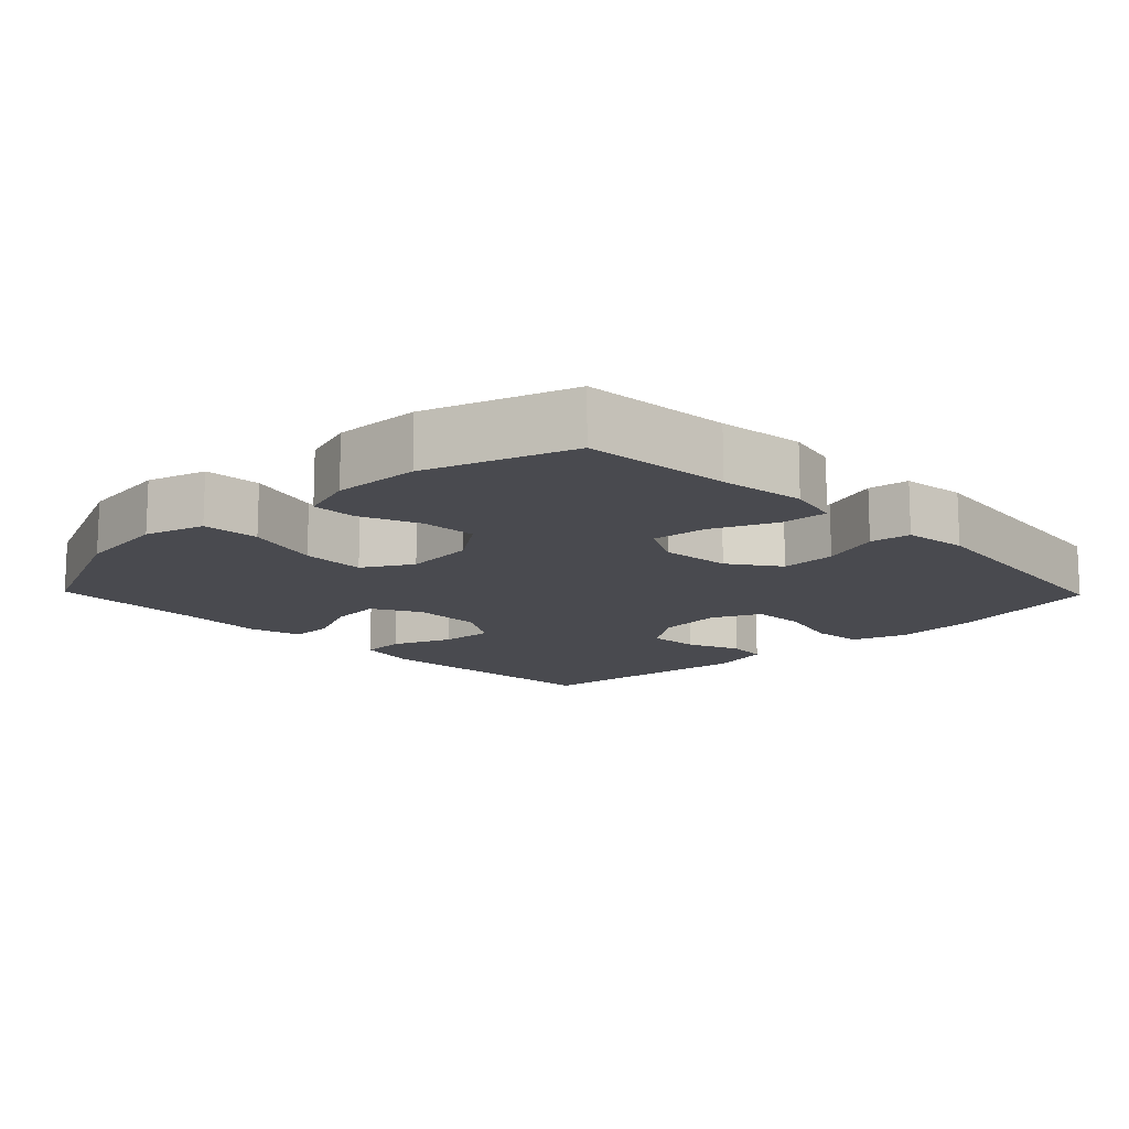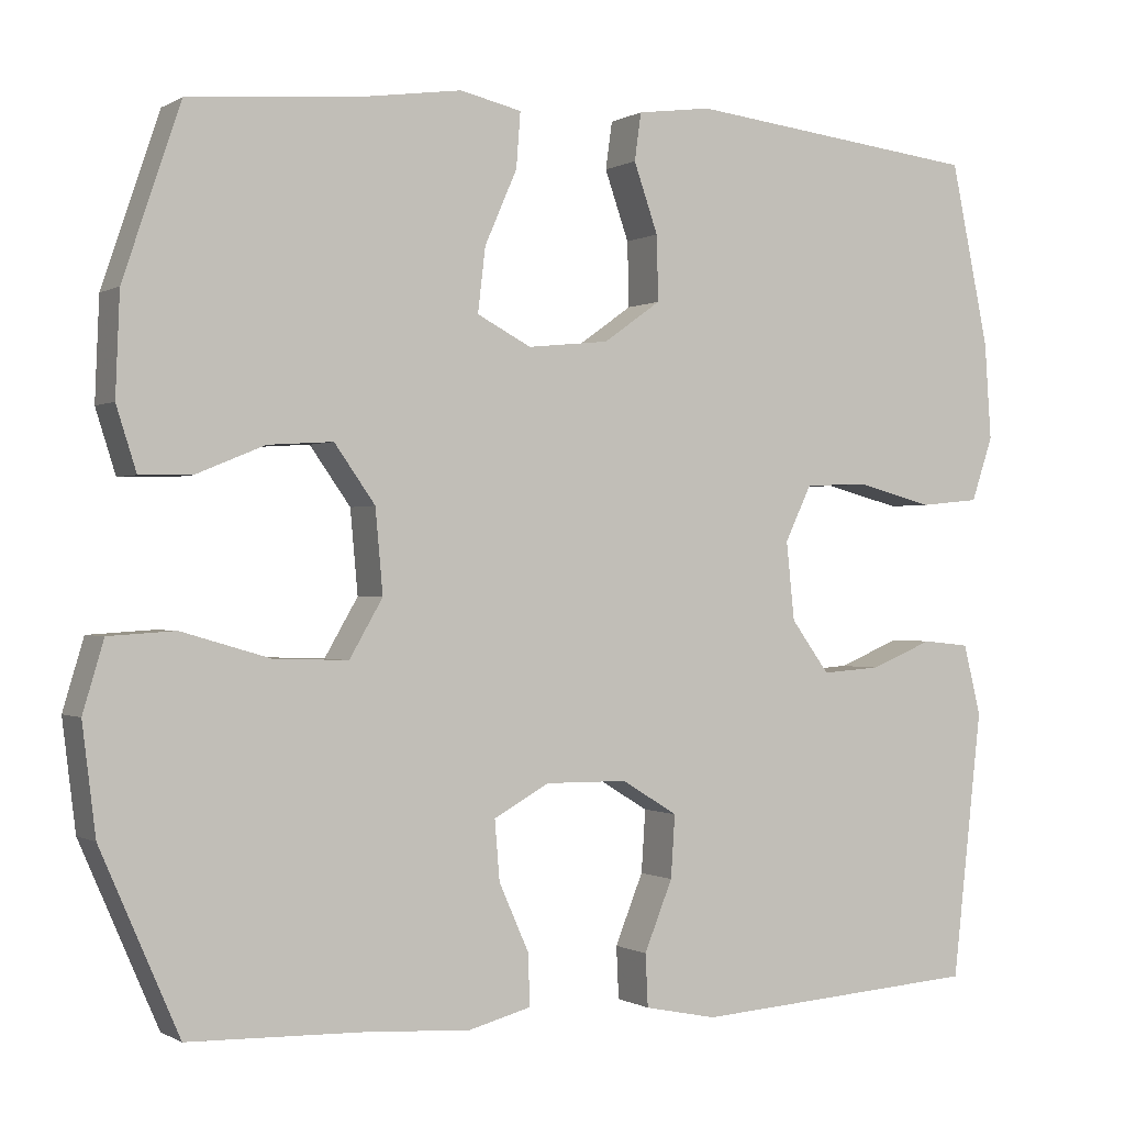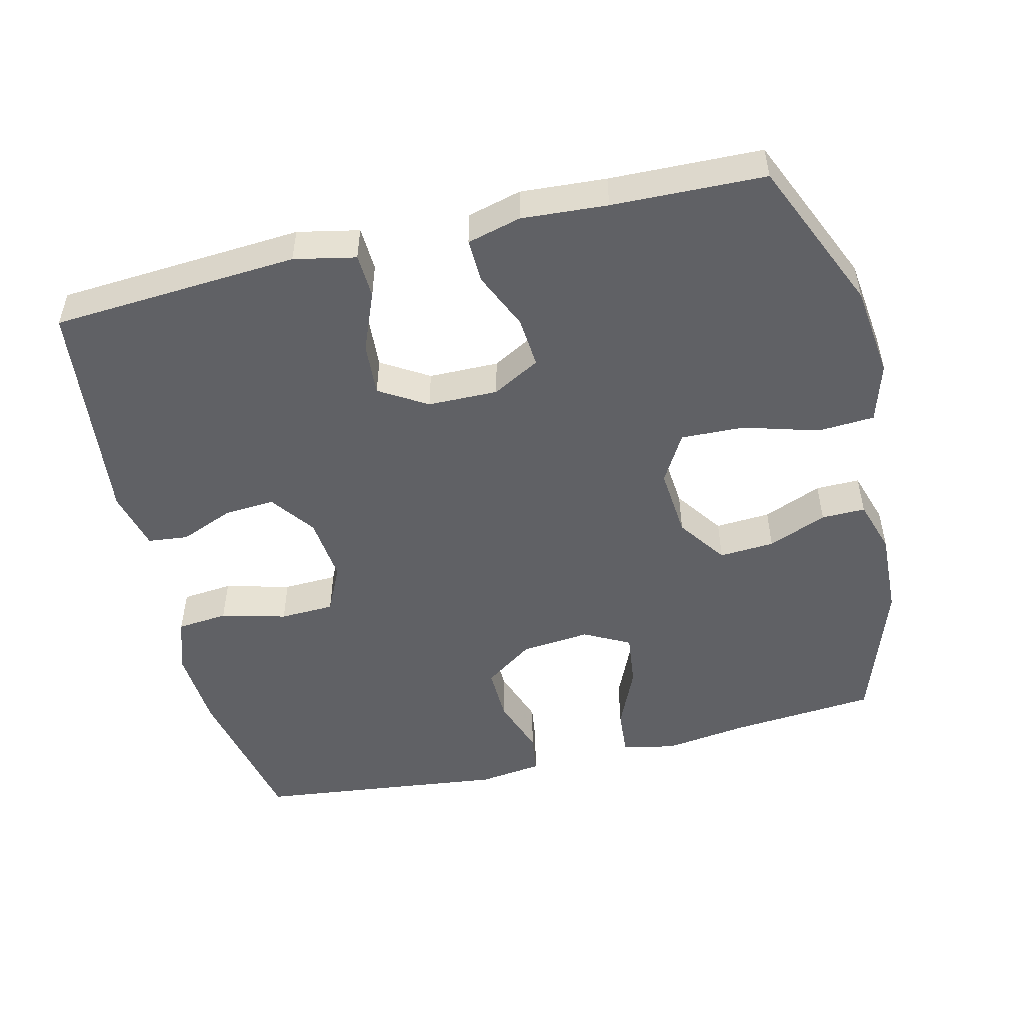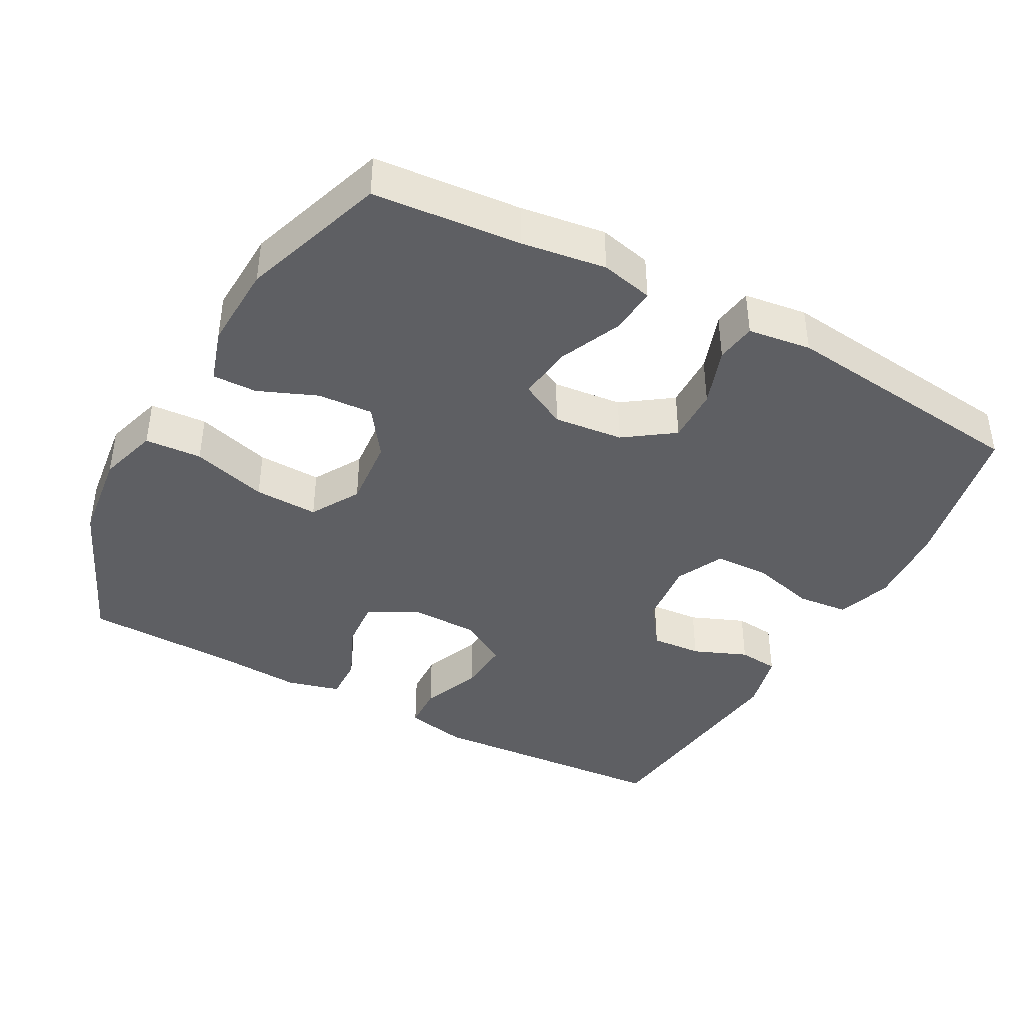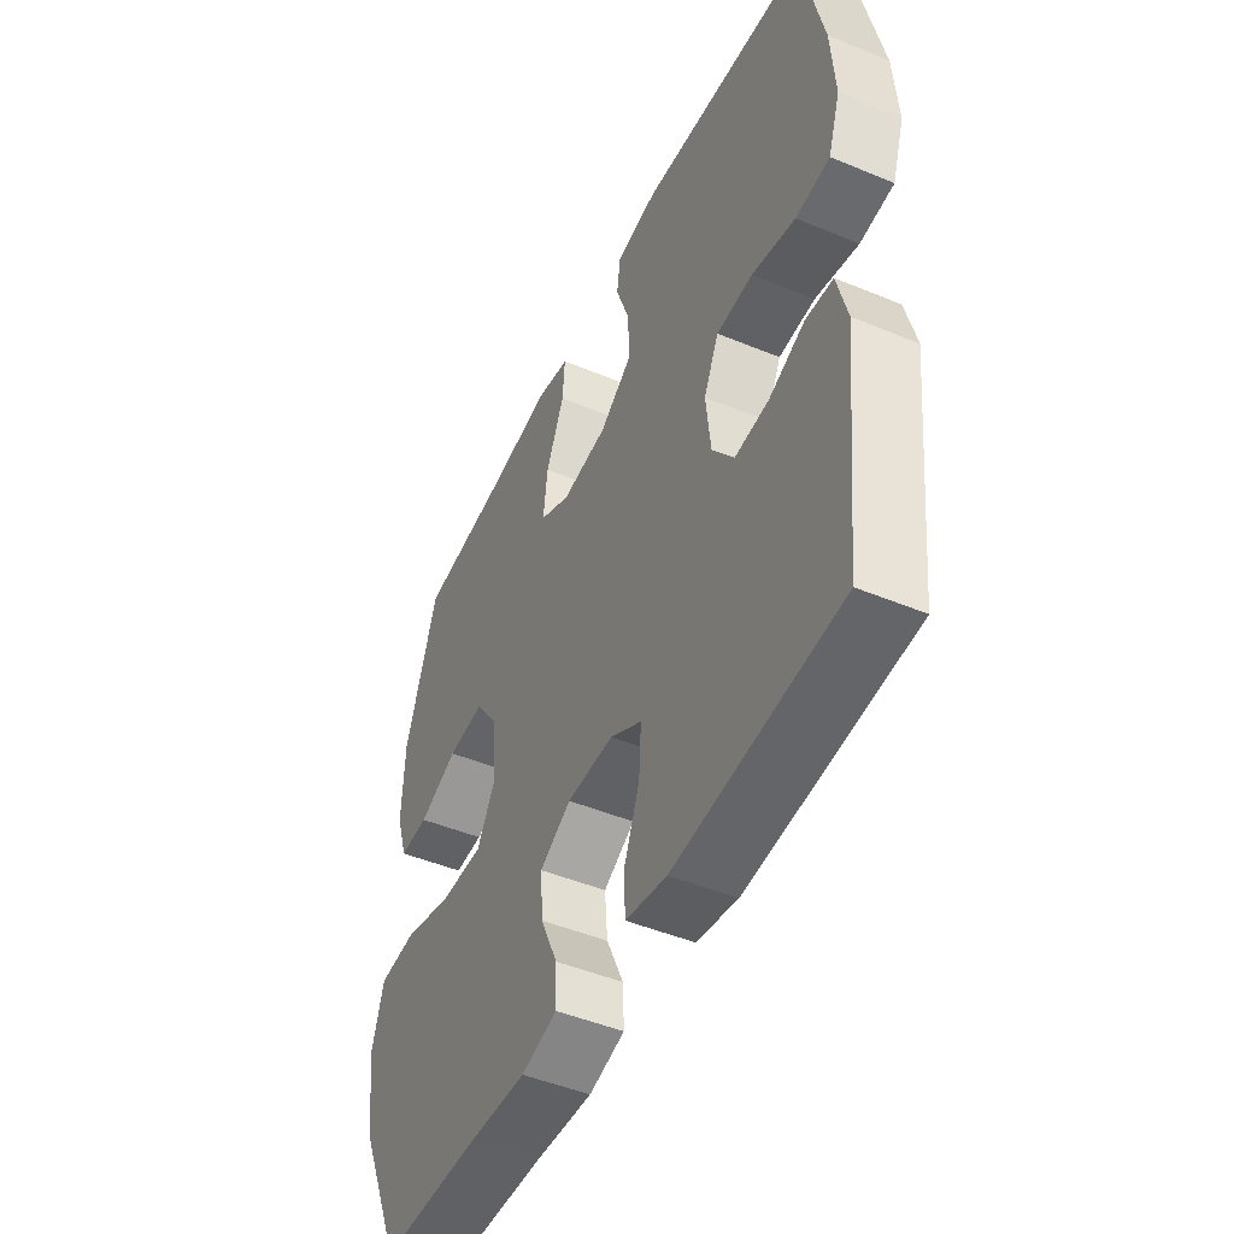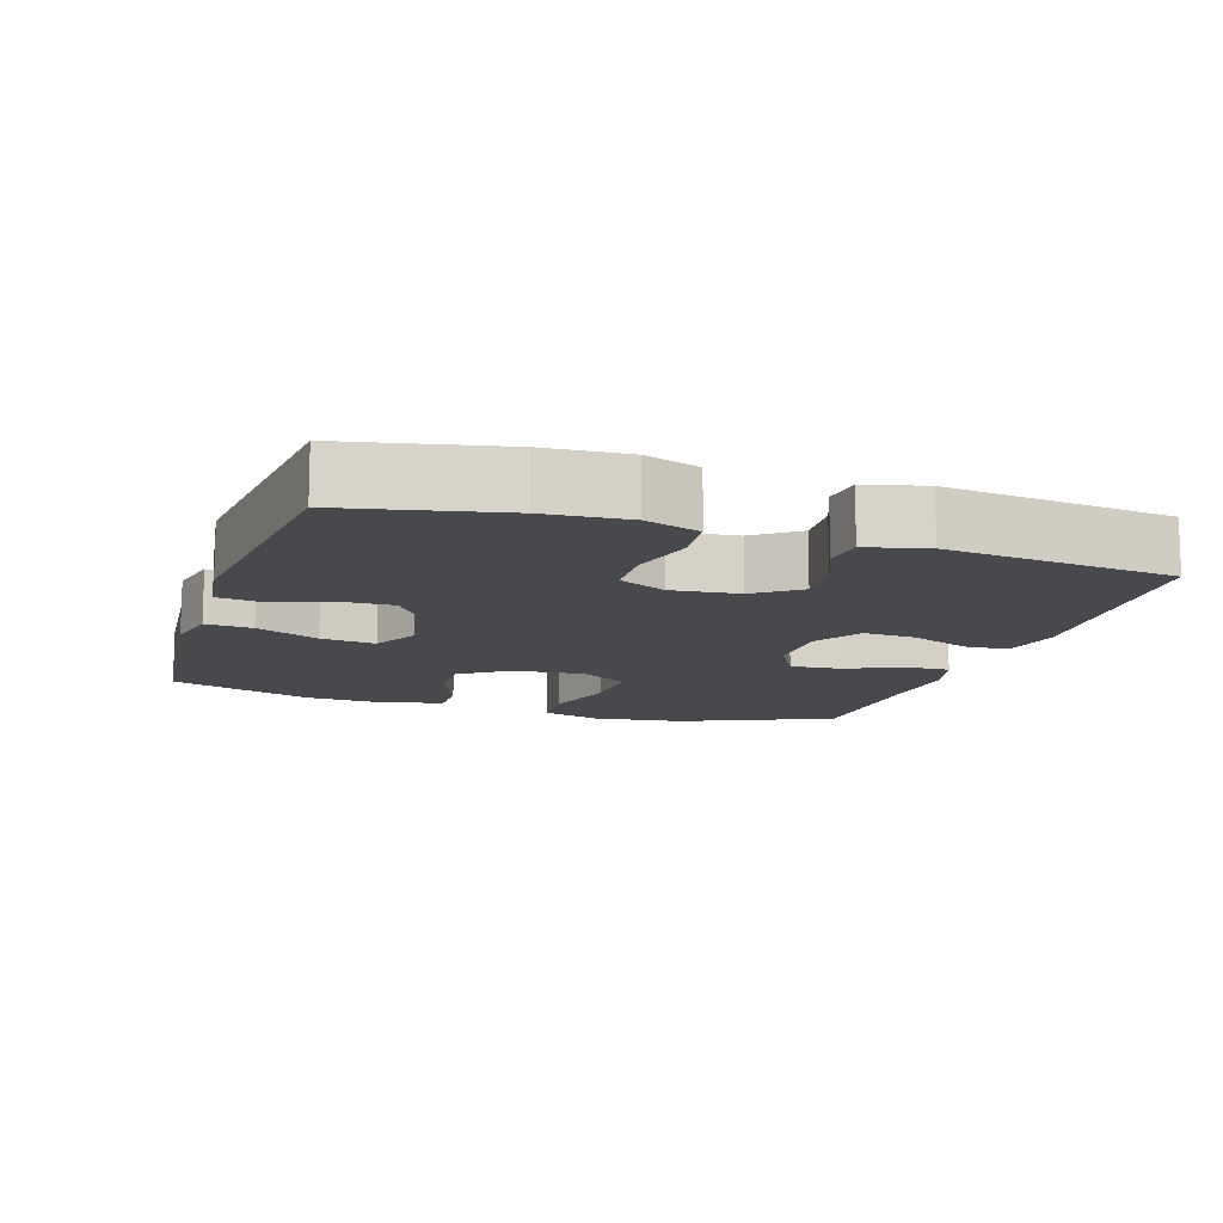
<metadata>
{"format":"obj","ext":"obj","renderer":"f3d","projection":"perspective","resolution":1024,"background":"white","views":[{"elev":-13.6,"azim":-45.9,"up":"+Y"},{"elev":-0.3,"azim":-27.6,"up":"+Z"},{"elev":-50.4,"azim":-166.5,"up":"+Y"},{"elev":-40.8,"azim":-28.6,"up":"+Y"},{"elev":-47.8,"azim":65.1,"up":"+Z"},{"elev":-12.3,"azim":72.1,"up":"+Y"}]}
</metadata>
<code>
v 0.5 0.07 0.5
v 0.546 0.07 0.281
v 0.554 0.07 0.164
v 0.528 0.07 0.087
v 0.456 0.07 0.08
v 0.364 0.07 0.104
v 0.287 0.07 0.101
v 0.255 0.07 0.034
v 0.265 0.07 -0.06
v 0.311 0.07 -0.123
v 0.382 0.07 -0.118
v 0.458 0.07 -0.087
v 0.515 0.07 -0.093
v 0.536 0.07 -0.178
v 0.5 0.07 -0.5
v 0.152 0.07 -0.524
v 0.065 0.07 -0.506
v 0.062 0.07 -0.443
v 0.096 0.07 -0.359
v 0.101 0.07 -0.284
v 0.034 0.07 -0.243
v -0.065 0.07 -0.242
v -0.132 0.07 -0.279
v -0.126 0.07 -0.351
v -0.09 0.07 -0.432
v -0.088 0.07 -0.494
v -0.164 0.07 -0.514
v -0.285 0.07 -0.506
v -0.5 0.07 -0.5
v -0.594 0.07 -0.284
v -0.61 0.07 -0.154
v -0.585 0.07 -0.07
v -0.505 0.07 -0.065
v -0.399 0.07 -0.096
v -0.309 0.07 -0.099
v -0.269 0.07 -0.03
v -0.278 0.07 0.07
v -0.327 0.07 0.139
v -0.405 0.07 0.134
v -0.488 0.07 0.1
v -0.55 0.07 0.099
v -0.574 0.07 0.175
v -0.569 0.07 0.296
v -0.5 0.07 0.5
v -0.293 0.07 0.518
v -0.174 0.07 0.535
v -0.1 0.07 0.518
v -0.105 0.07 0.452
v -0.144 0.07 0.363
v -0.153 0.07 0.286
v -0.088 0.07 0.252
v 0.01 0.07 0.262
v 0.079 0.07 0.311
v 0.077 0.07 0.389
v 0.048 0.07 0.472
v 0.056 0.07 0.529
v 0.145 0.07 0.541
v 0.5 0 0.5
v 0.546 0 0.281
v 0.554 0 0.164
v 0.528 0 0.087
v 0.456 0 0.08
v 0.364 0 0.104
v 0.287 0 0.101
v 0.255 0 0.034
v 0.265 0 -0.06
v 0.311 0 -0.123
v 0.382 0 -0.118
v 0.458 0 -0.087
v 0.515 0 -0.093
v 0.536 0 -0.178
v 0.5 0 -0.5
v 0.152 0 -0.524
v 0.065 0 -0.506
v 0.062 0 -0.443
v 0.096 0 -0.359
v 0.101 0 -0.284
v 0.034 0 -0.243
v -0.065 0 -0.242
v -0.132 0 -0.279
v -0.126 0 -0.351
v -0.09 0 -0.432
v -0.088 0 -0.494
v -0.164 0 -0.514
v -0.285 0 -0.506
v -0.5 0 -0.5
v -0.594 0 -0.284
v -0.61 0 -0.154
v -0.585 0 -0.07
v -0.505 0 -0.065
v -0.399 0 -0.096
v -0.309 0 -0.099
v -0.269 0 -0.03
v -0.278 0 0.07
v -0.327 0 0.139
v -0.405 0 0.134
v -0.488 0 0.1
v -0.55 0 0.099
v -0.574 0 0.175
v -0.569 0 0.296
v -0.5 0 0.5
v -0.293 0 0.518
v -0.174 0 0.535
v -0.1 0 0.518
v -0.105 0 0.452
v -0.144 0 0.363
v -0.153 0 0.286
v -0.088 0 0.252
v 0.01 0 0.262
v 0.079 0 0.311
v 0.077 0 0.389
v 0.048 0 0.472
v 0.056 0 0.529
v 0.145 0 0.541
f 4 5 6
f 3 4 6
f 2 3 6
f 1 2 6
f 57 1 6
f 56 57 6
f 55 56 6
f 54 55 6
f 53 54 6 7
f 52 53 7 8
f 51 52 8 9
f 50 51 9 10
f 47 48 49
f 46 47 49
f 45 46 49
f 45 49 50
f 44 45 50
f 43 44 50
f 42 43 50
f 41 42 50
f 40 41 50
f 39 40 50
f 38 39 50
f 37 38 50 10
f 32 33 34
f 31 32 34
f 30 31 34
f 29 30 34
f 28 29 34
f 28 34 35
f 27 28 35
f 26 27 35
f 25 26 35
f 24 25 35
f 23 24 35 36
f 17 18 19
f 16 17 19
f 15 16 19
f 14 15 19
f 13 14 19
f 12 13 19
f 11 12 19
f 10 11 19 20
f 37 10 20 21
f 22 23 36 37
f 21 22 37
f 63 62 61
f 63 61 60
f 63 60 59
f 63 59 58
f 63 58 114
f 63 114 113
f 63 113 112
f 63 112 111
f 64 63 111 110
f 65 64 110 109
f 66 65 109 108
f 67 66 108 107
f 106 105 104
f 106 104 103
f 106 103 102
f 107 106 102
f 107 102 101
f 107 101 100
f 107 100 99
f 107 99 98
f 107 98 97
f 107 97 96
f 107 96 95
f 67 107 95 94
f 91 90 89
f 91 89 88
f 91 88 87
f 91 87 86
f 91 86 85
f 92 91 85
f 92 85 84
f 92 84 83
f 92 83 82
f 92 82 81
f 93 92 81 80
f 76 75 74
f 76 74 73
f 76 73 72
f 76 72 71
f 76 71 70
f 76 70 69
f 76 69 68
f 77 76 68 67
f 78 77 67 94
f 94 93 80 79
f 94 79 78
f 1 58 59 2
f 2 59 60 3
f 3 60 61 4
f 4 61 62 5
f 5 62 63 6
f 6 63 64 7
f 7 64 65 8
f 8 65 66 9
f 9 66 67 10
f 10 67 68 11
f 11 68 69 12
f 12 69 70 13
f 13 70 71 14
f 14 71 72 15
f 15 72 73 16
f 16 73 74 17
f 17 74 75 18
f 18 75 76 19
f 19 76 77 20
f 20 77 78 21
f 21 78 79 22
f 22 79 80 23
f 23 80 81 24
f 24 81 82 25
f 25 82 83 26
f 26 83 84 27
f 27 84 85 28
f 28 85 86 29
f 29 86 87 30
f 30 87 88 31
f 31 88 89 32
f 32 89 90 33
f 33 90 91 34
f 34 91 92 35
f 35 92 93 36
f 36 93 94 37
f 37 94 95 38
f 38 95 96 39
f 39 96 97 40
f 40 97 98 41
f 41 98 99 42
f 42 99 100 43
f 43 100 101 44
f 44 101 102 45
f 45 102 103 46
f 46 103 104 47
f 47 104 105 48
f 48 105 106 49
f 49 106 107 50
f 50 107 108 51
f 51 108 109 52
f 52 109 110 53
f 53 110 111 54
f 54 111 112 55
f 55 112 113 56
f 56 113 114 57
f 57 114 58 1

</code>
